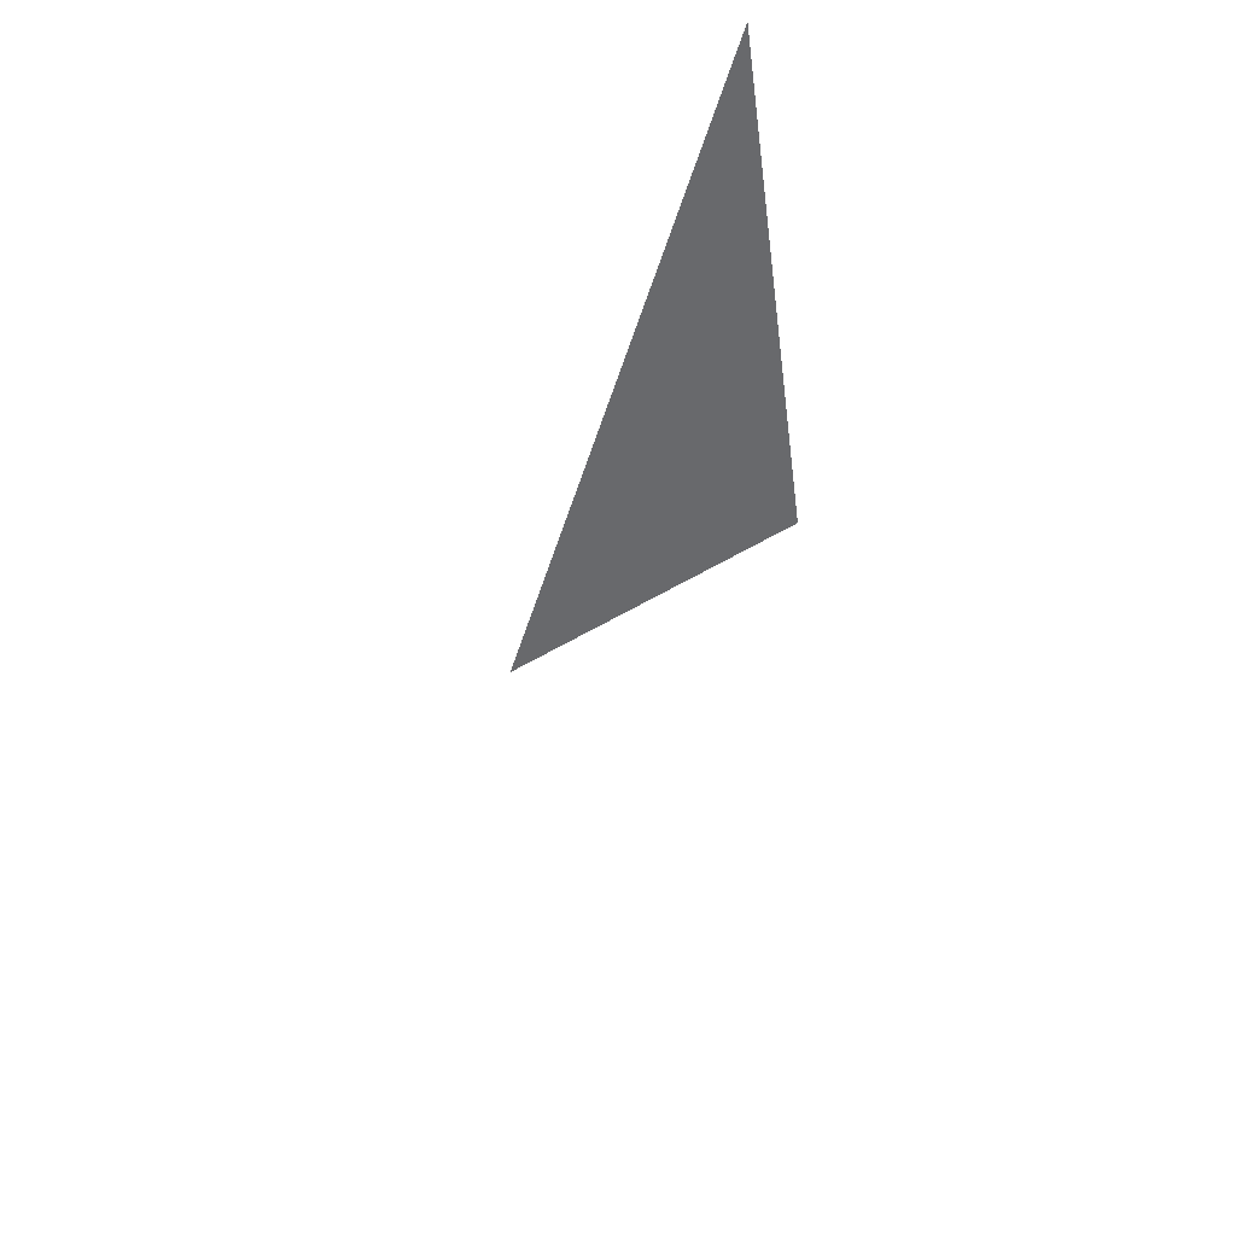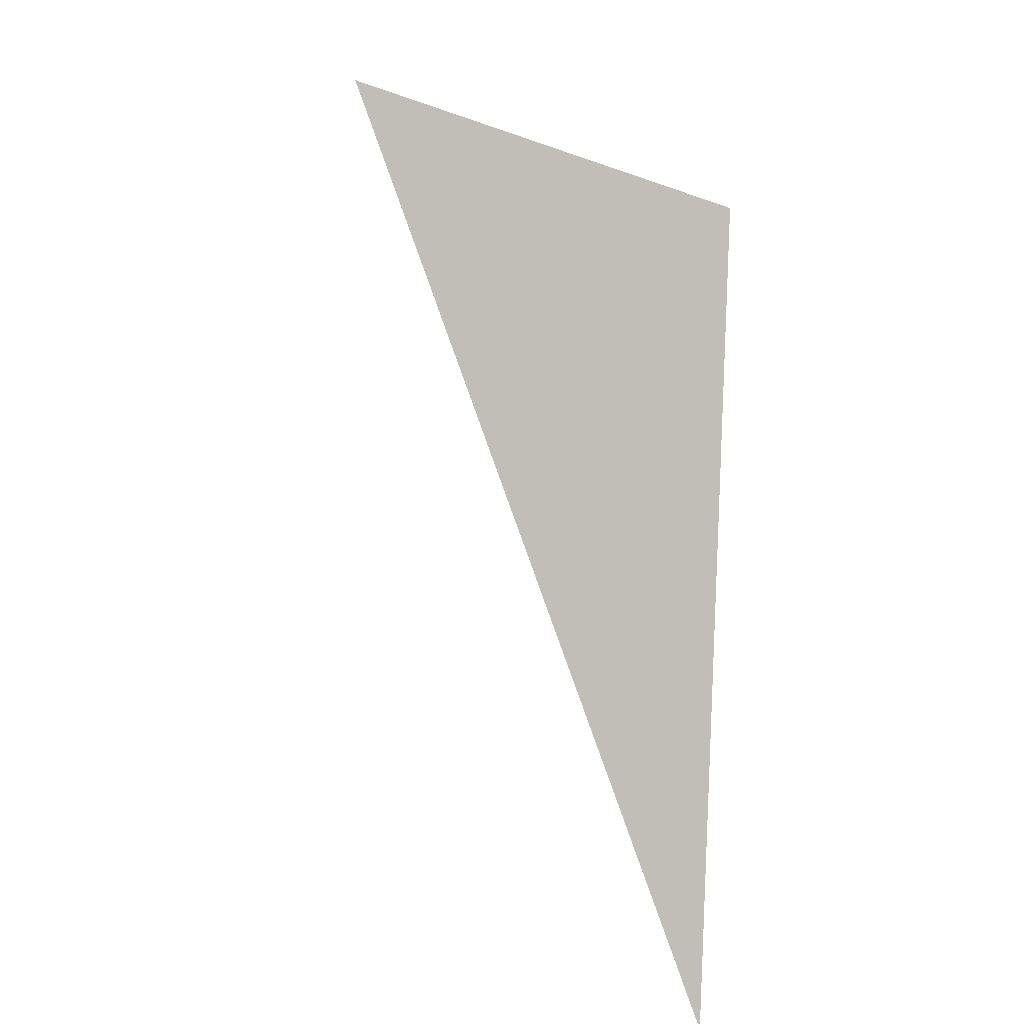
<metadata>
{"format":"obj","ext":"obj","renderer":"f3d","projection":"perspective","resolution":1024,"background":"white","views":[{"elev":-52.7,"azim":162.7,"up":"+Z"},{"elev":20.2,"azim":-26.9,"up":"+Y"}]}
</metadata>
<code>
o light-point5
v 0.308 2.863 -1.112
v 0.028 2.863 -0.832
v 0.028 2.863 -1.112
v 0.308 2.863 -0.832
v 0.308 2.988 -0.832
v 0.028 2.863 -0.832
v 0.308 2.863 -0.832
v 0.028 2.988 -0.832
v 0.028 2.988 -1.112
v 0.028 2.863 -0.832
v 0.028 2.988 -0.832
v 0.028 2.863 -1.112
v 0.028 2.988 -1.112
v 0.308 2.863 -1.112
v 0.028 2.863 -1.112
v 0.308 2.988 -1.112
v 0.308 2.863 -1.112
v 0.308 2.988 -0.832
v 0.308 2.863 -0.832
v 0.308 2.988 -1.112
f 536 537 538
f 537 536 539
f 540 541 542
f 541 540 543
f 544 545 546
f 545 544 547
f 548 549 550
f 549 548 551
f 552 553 554
f 553 552 555

</code>
